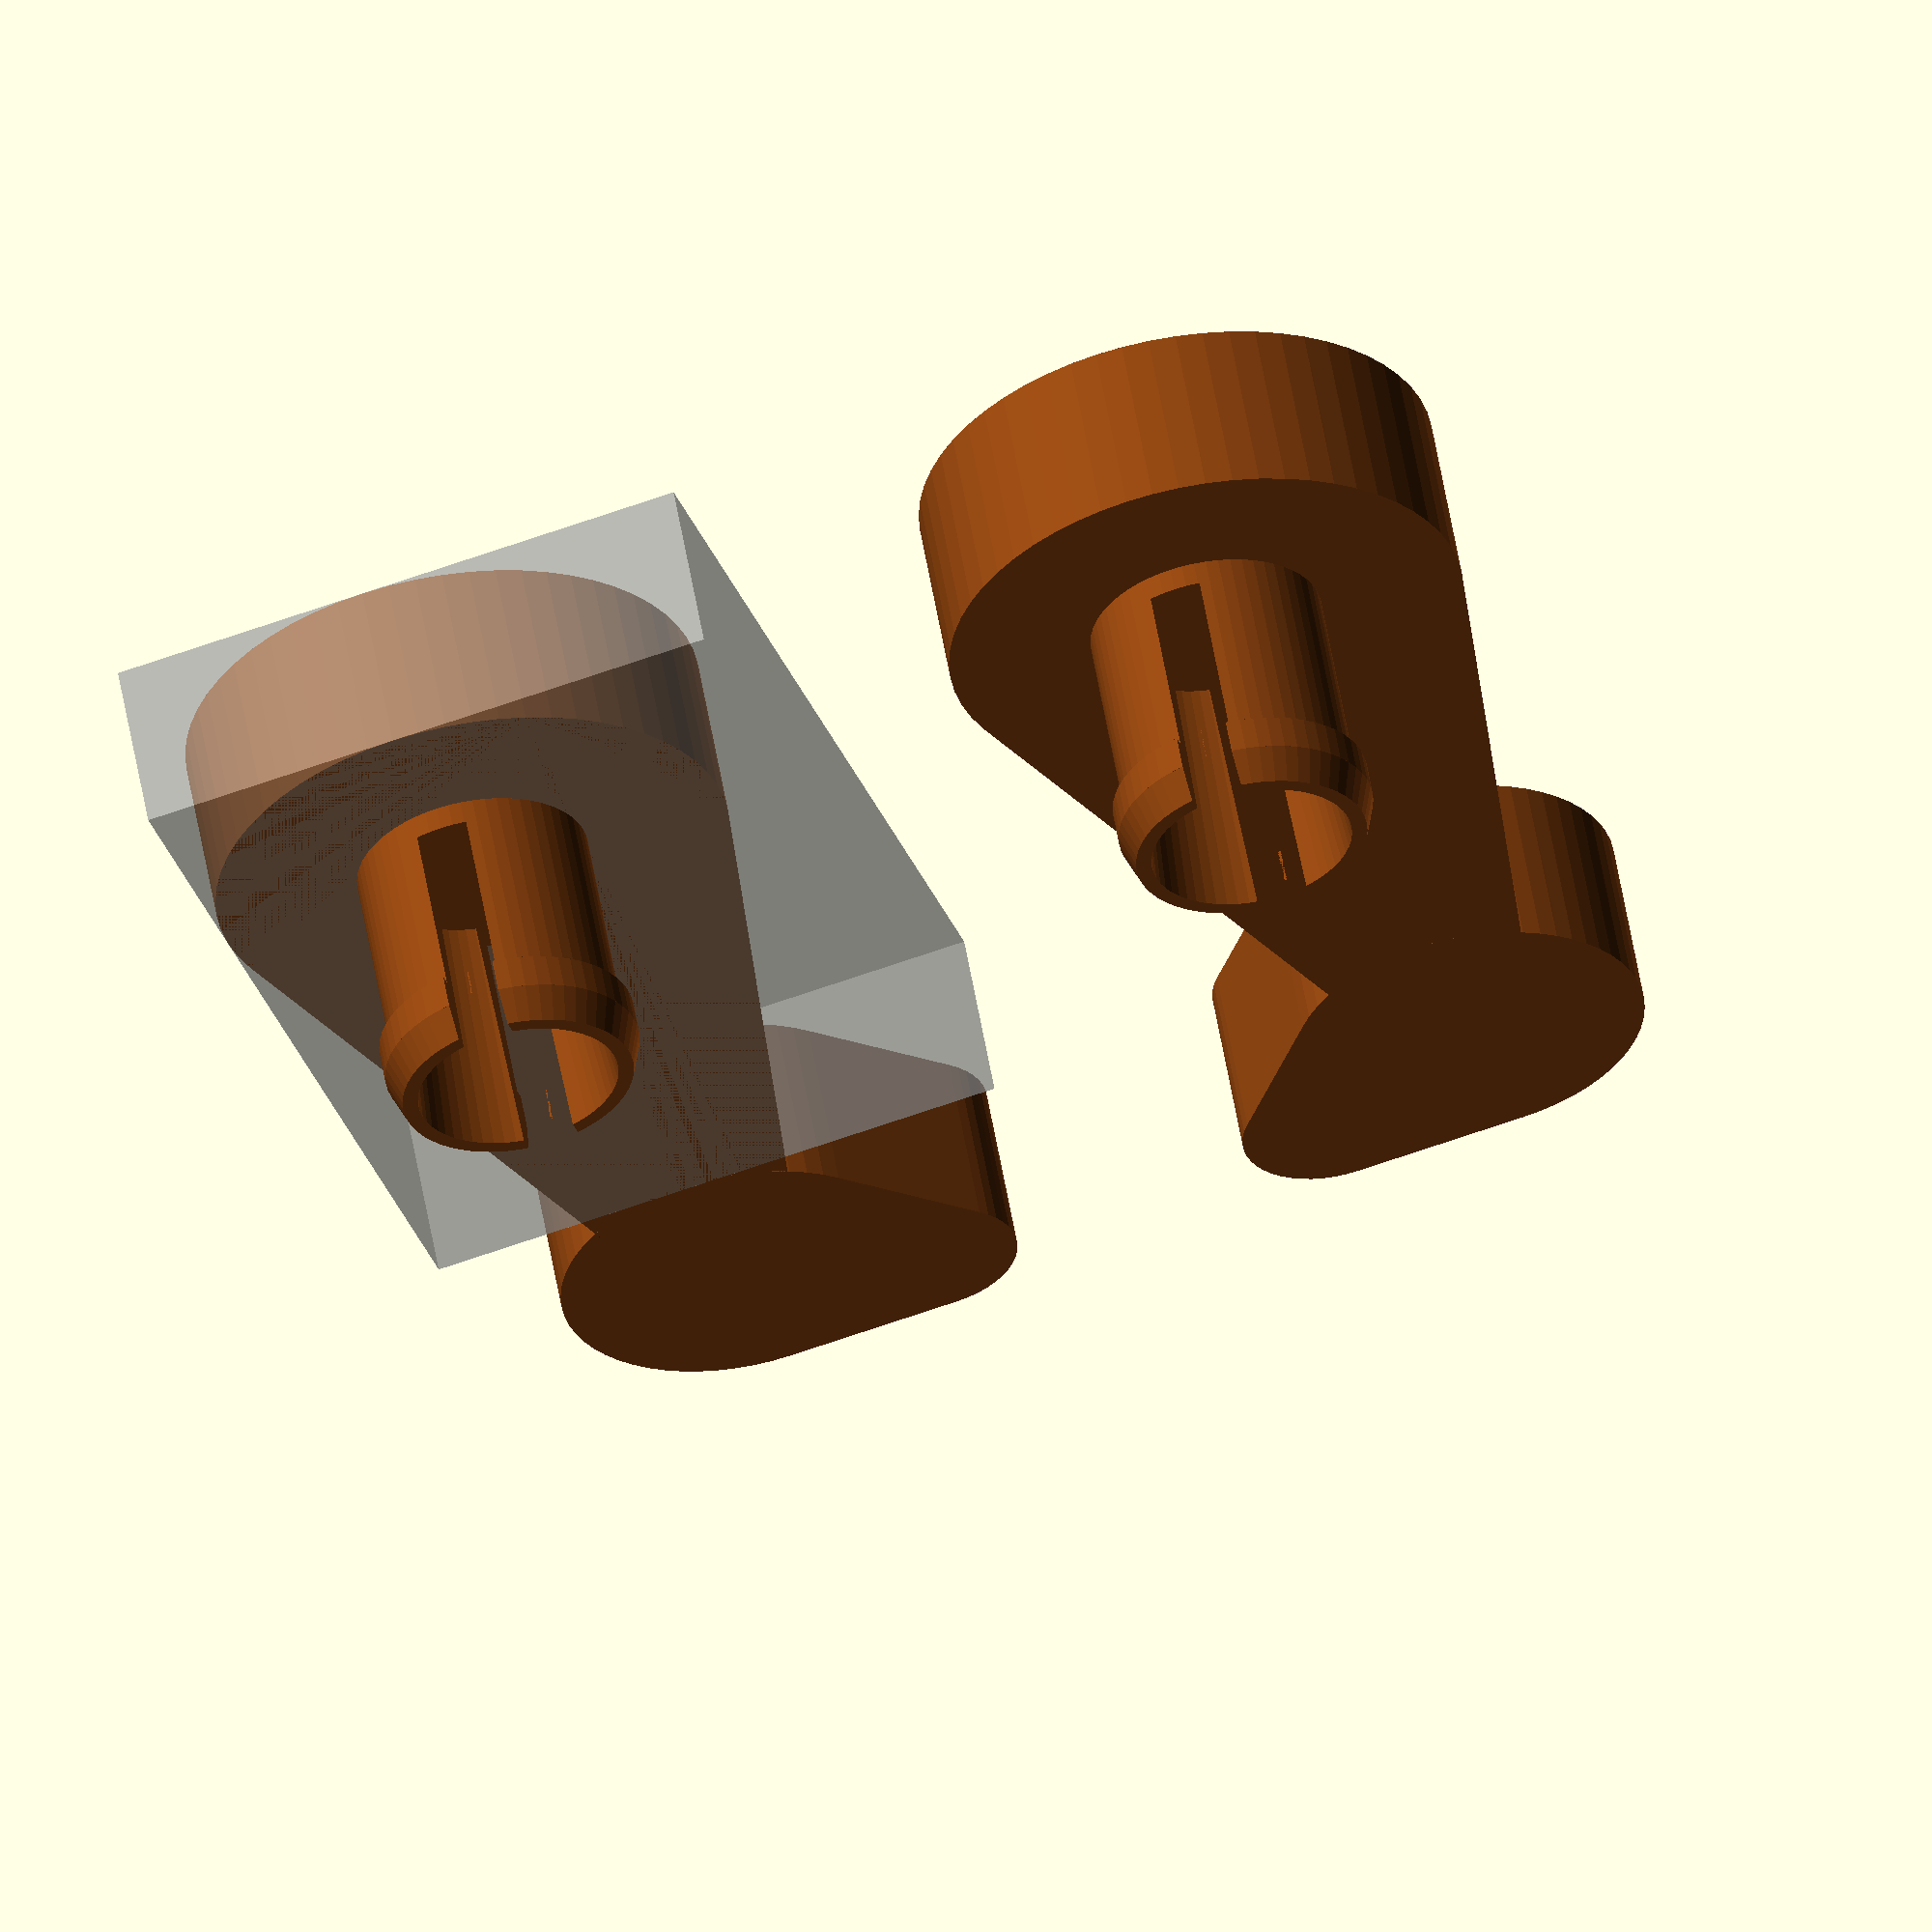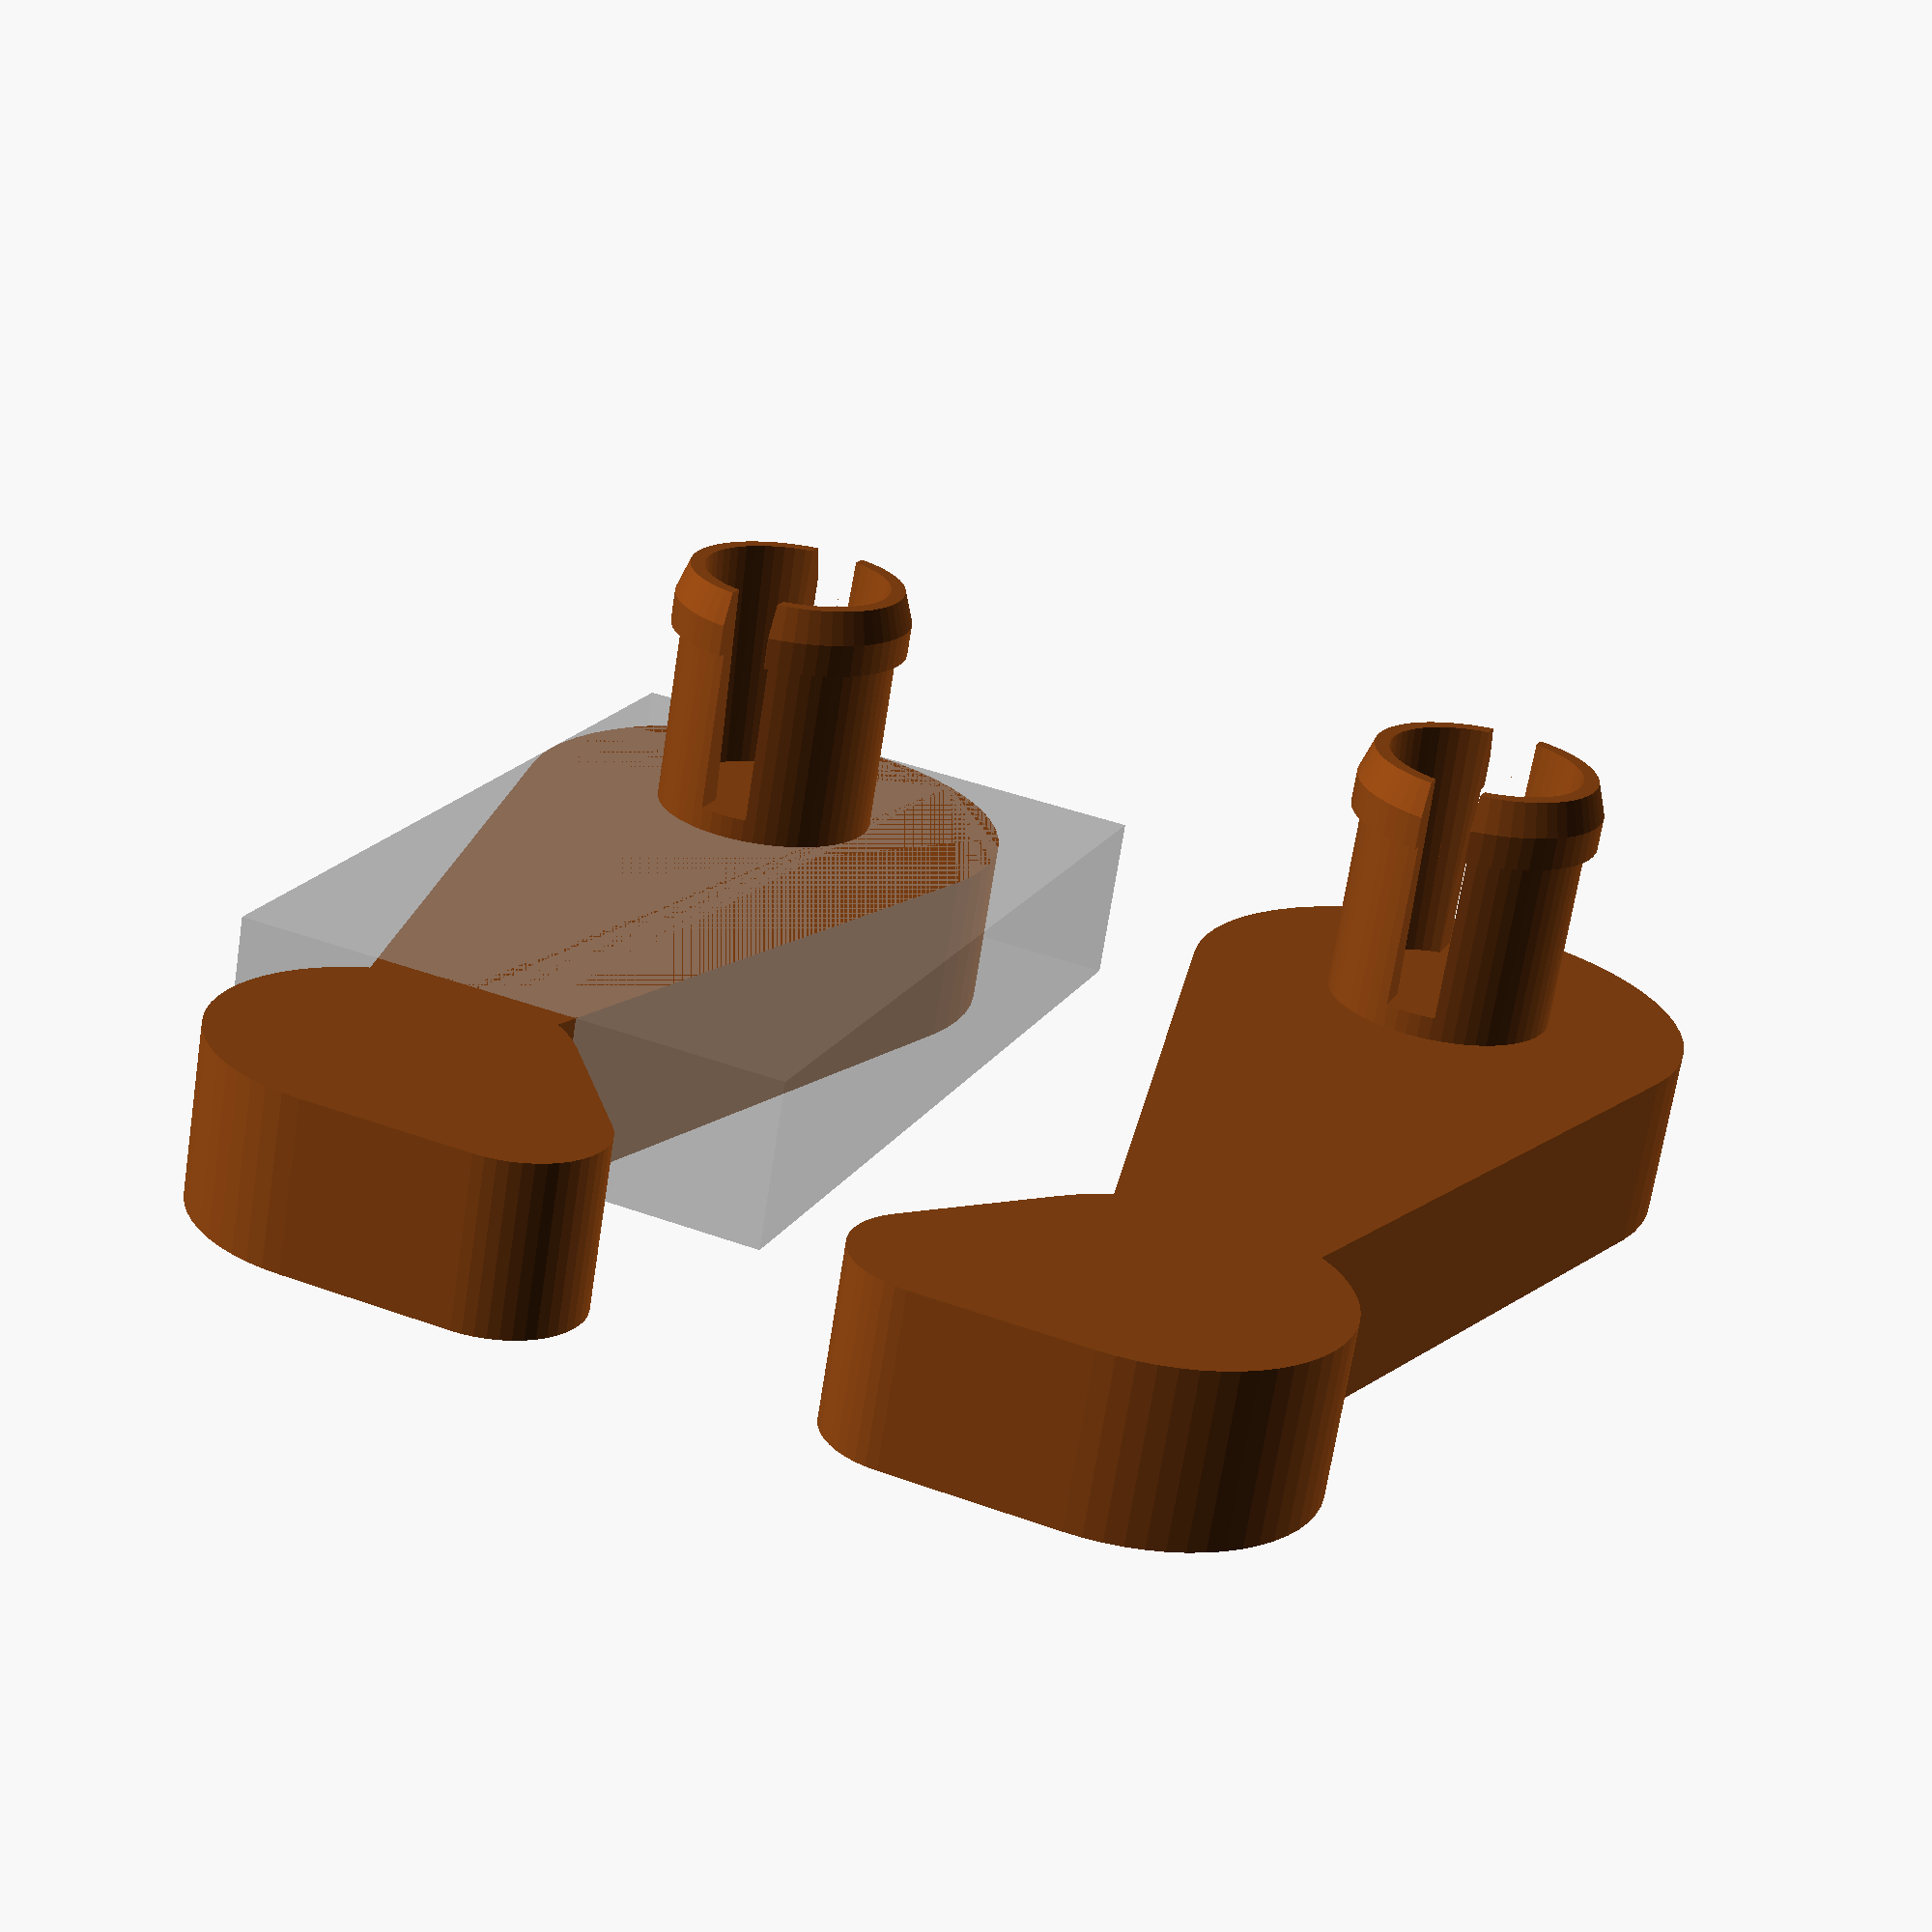
<openscad>
thickness = 7.5;
top_radius = 22/2;
leg_height = 40;
bottom_radius=12/6;
foot_radius=15/2;
left_leg = false;

joint_radius = 9.9/2;
joint_end_radius = joint_radius + 0.5;
joint_depth = 8.4;
joint_end_depth = 2.9;
slice_width = 2.2;

$fs = 0.5;
$fa = 6;

//projection()
both_legs();

// Original leg size
%cube(size=[40, 25, thickness], center=false);
// TODO Fit inside bounding box
// TODO thicker leg below the joint? (10mm)

module both_legs() {
    translate([top_radius, top_radius, 0])
    color("SaddleBrown") {
        union() {

            // Leg
            leg_body();

            // Connection
            translate([0, 0, thickness]) {
                leg_joint();
            }
        }

        union() {
            // Leg
            translate([0, top_radius * 3, thickness]) {
                rotate([180, 0, 0]) {
                    leg_body();
                }
            }

            // Connection
            translate([0, top_radius * 3, thickness]) {
                leg_joint();
            }
        }
    }
}


module leg_body() {
    union() {
        //Leg
        hull() {
            cylinder(thickness, r=top_radius, center = false);
            translate([leg_height, 0, 0]) {
                cylinder(thickness, r=bottom_radius, center = false);
            }
        }
        // Foot
        translate([leg_height - foot_radius/2, 0, 0]) {
            rotate([0, 0, 90]) {
                hull() {
                    cylinder(thickness, r=foot_radius, center = false);
                    translate([foot_radius, -foot_radius/2, 0]) {
                        cylinder(thickness, r=foot_radius/2, center = false);
                    }
                }
            }
        }
    }
}



module leg_joint() {
    color("brown");

    difference() {
        union() {
            cylinder(joint_depth, r=joint_radius, center=false);
            translate([0, 0, joint_depth]) {
                cylinder(joint_end_depth/2, r=joint_end_radius, center=false);
            }
            
            translate([0, 0, joint_depth + joint_end_depth/2])
            cylinder(joint_end_depth/2, r1=joint_end_radius, r2=joint_radius, center=false);
        };
        union() {
            translate([-joint_end_radius, -slice_width/2, 1]) {
                cube([joint_end_radius*2, slice_width, joint_depth + joint_end_depth + 1], center=false);
            }
            translate([0, 0, 1]) {
                cylinder(joint_end_depth+joint_depth + 1, joint_radius*0.7, joint_radius*0.9, center=false);
            }
        }
    }    
}

</openscad>
<views>
elev=123.0 azim=251.9 roll=189.8 proj=o view=solid
elev=68.7 azim=112.0 roll=351.2 proj=p view=solid
</views>
